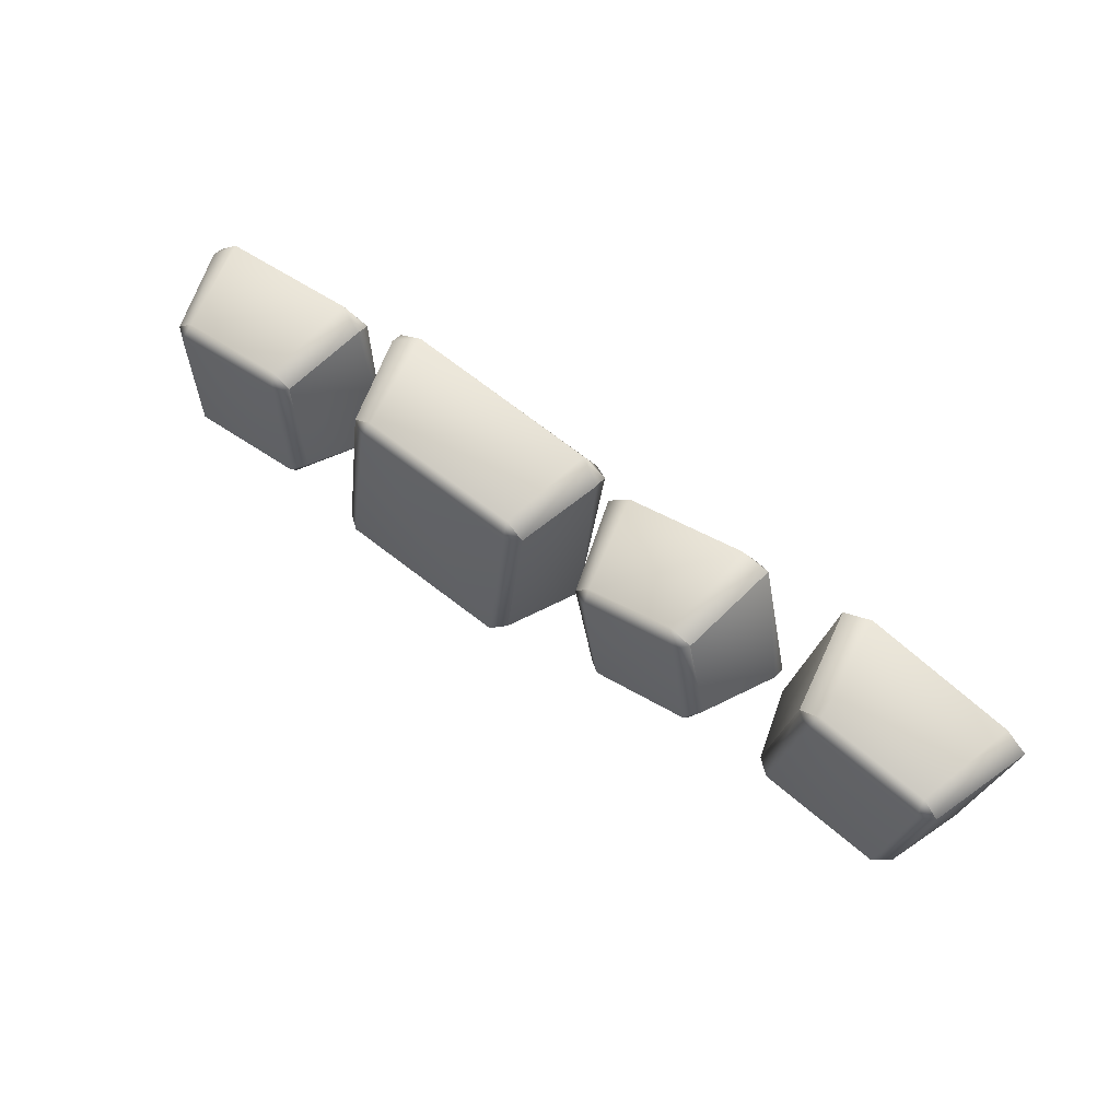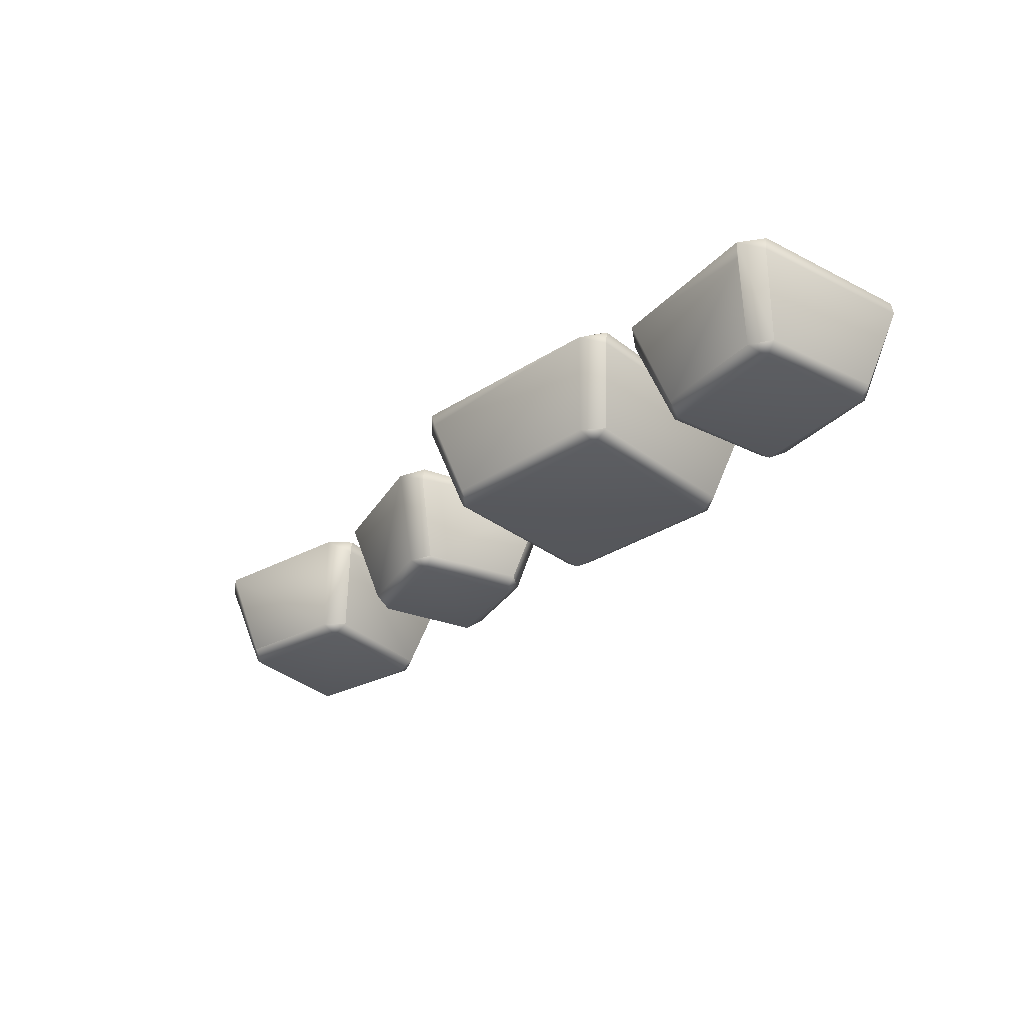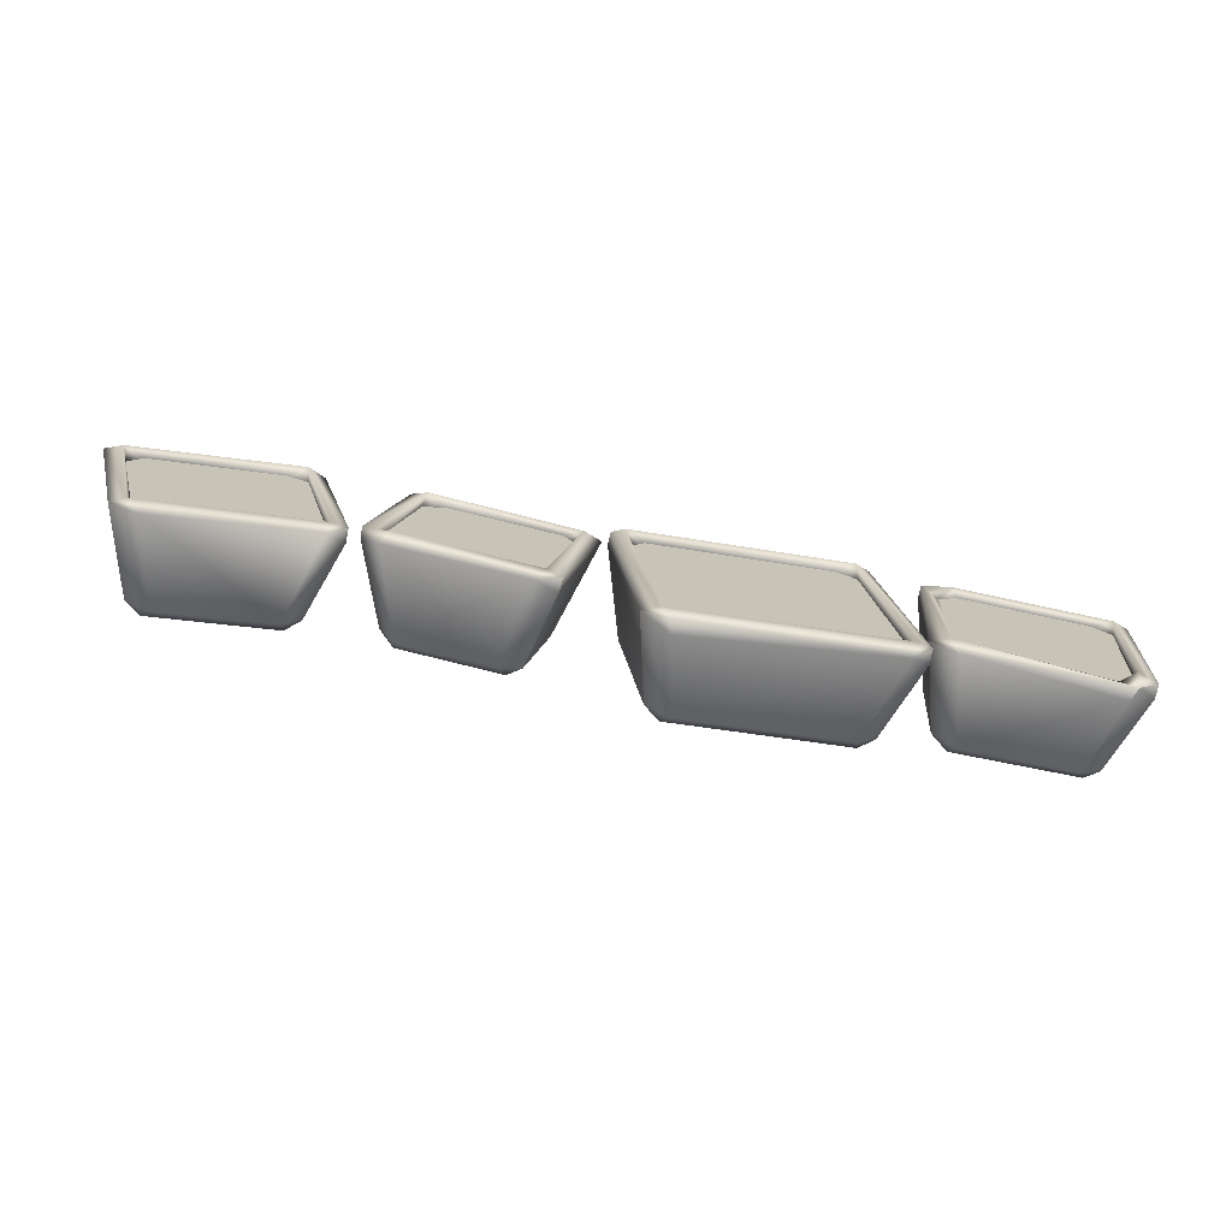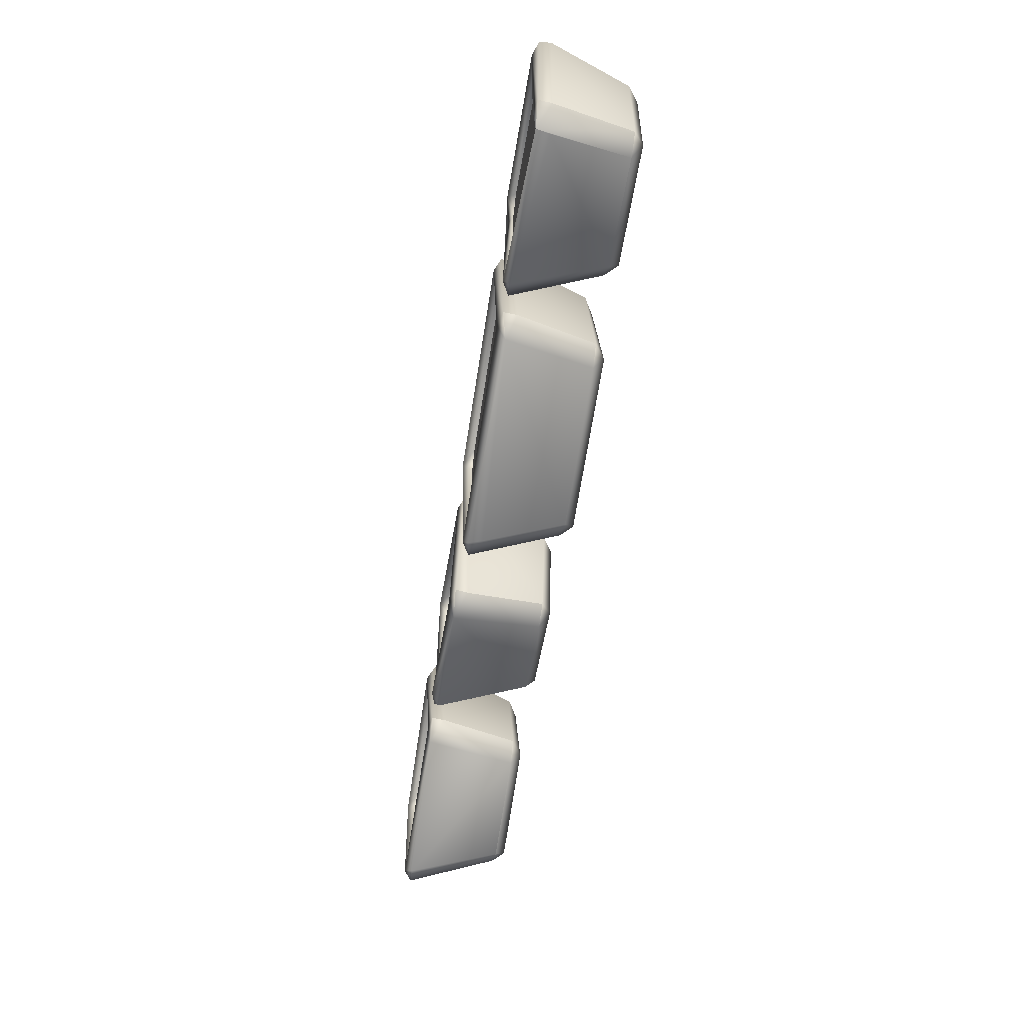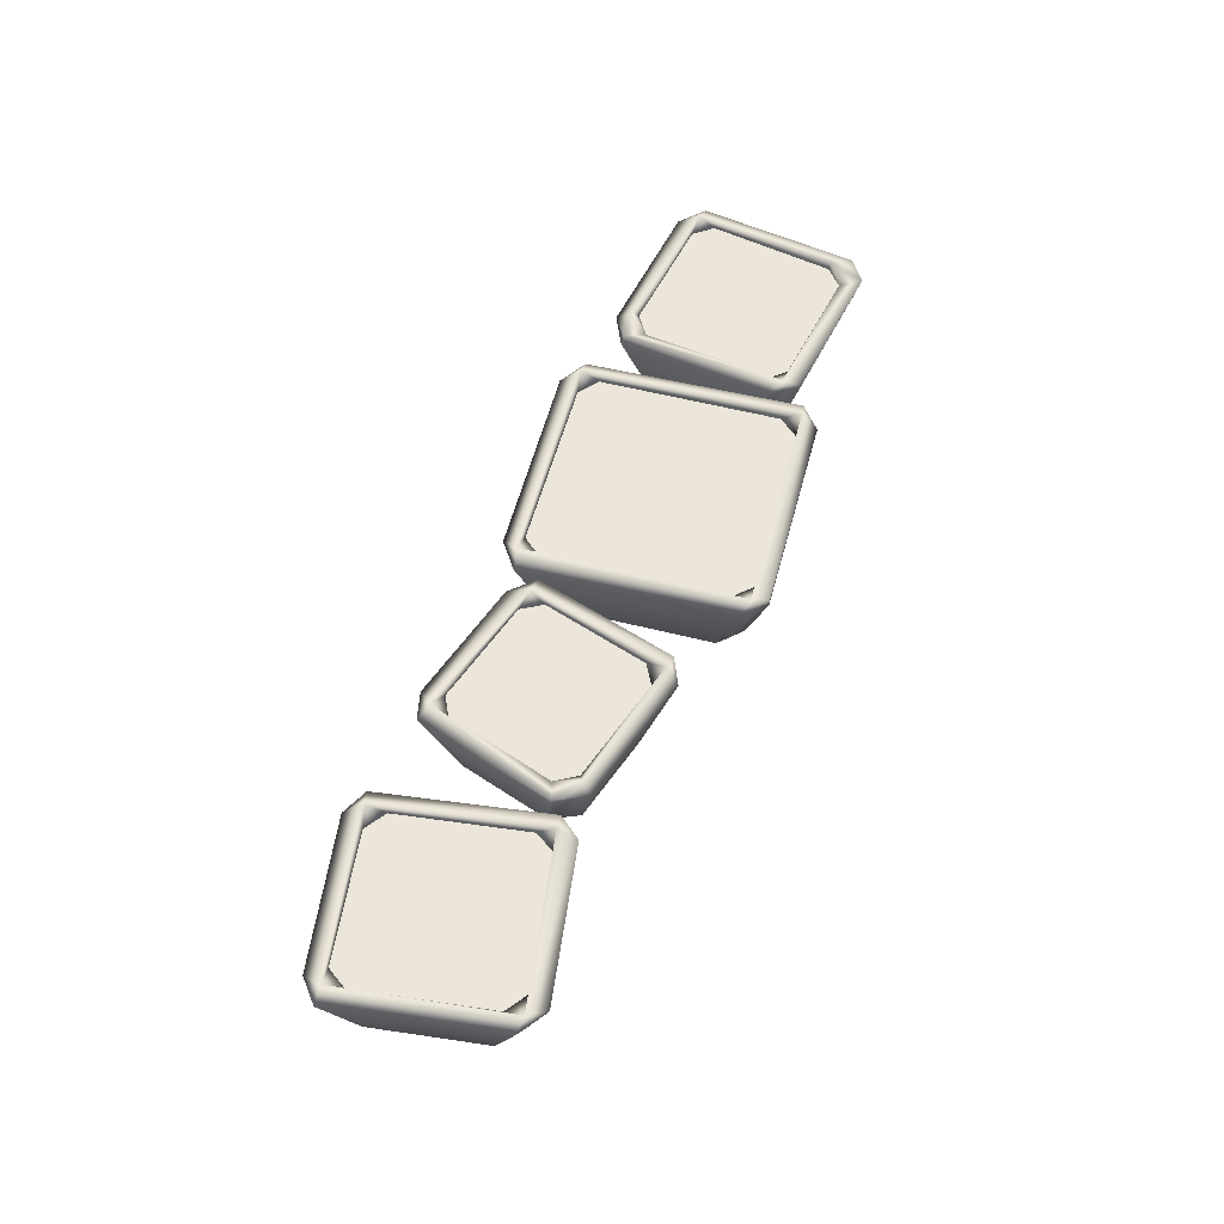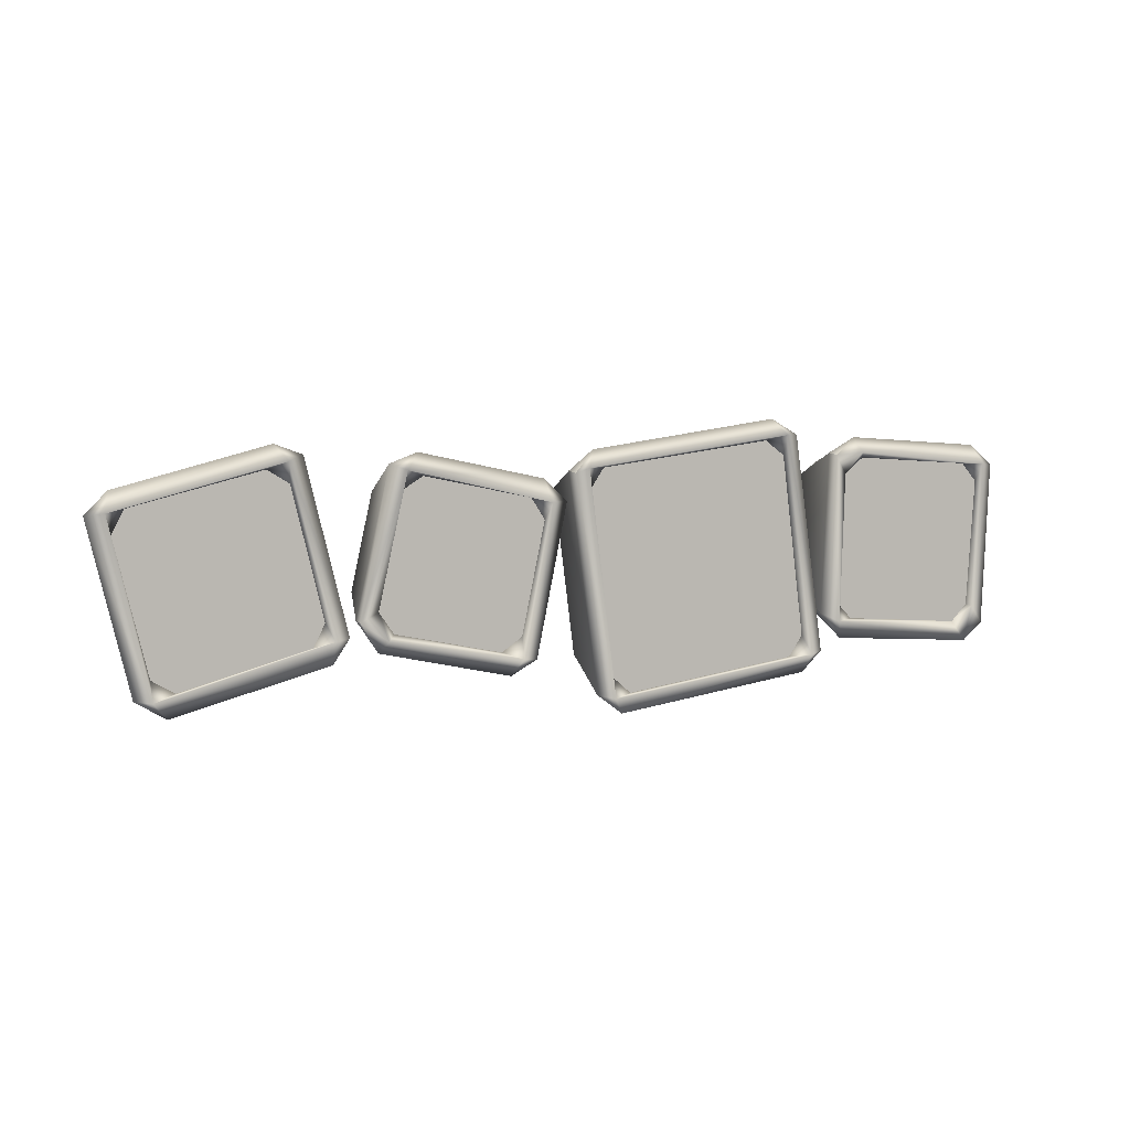
<metadata>
{"format":"obj","ext":"obj","renderer":"f3d","projection":"perspective","resolution":1024,"background":"white","views":[{"elev":55.1,"azim":-142.6,"up":"+Y"},{"elev":-31.5,"azim":50.7,"up":"+Z"},{"elev":-72.6,"azim":-10.9,"up":"+Y"},{"elev":-61.0,"azim":80.9,"up":"+Y"},{"elev":55.8,"azim":-67.5,"up":"+Z"},{"elev":4.7,"azim":-27.1,"up":"+Y"}]}
</metadata>
<code>
g SM_SignTrainTop_LOD3
v -1.327 -0.3211 0.08871
v -1.649 0.4357 -0.3675
v -1.483 -0.2283 -0.3635
v -1.551 0.5999 0.1404
v -1.326 -0.3147 0.1646
v -1.64 0.5697 0.1888
v -1.709 0.6549 0.1539
v -1.405 -0.3277 0.1799
v -1.415 -0.4454 0.1591
v -1.326 -0.3147 0.1646
v -1.327 -0.3211 0.08871
v -1.483 -0.2283 -0.3635
v -1.573 -0.3381 -0.3636
v -2.253 -0.6589 0.15
v -2.176 -0.49 -0.3641
v -2.415 -0.5607 0.1448
v -2.315 -0.391 -0.3629
v -2.331 -0.5714 0.1886
v -2.415 -0.5607 0.1448
v -1.507 -0.357 0.1345
v -1.443 -0.2351 0.1332
v -2.205 -0.537 0.1341
v -1.62 0.4584 0.1391
v -2.329 -0.4656 0.138
v -1.739 0.5297 0.1332
v -2.438 0.3561 0.1342
v -2.543 0.338 0.1861
v -2.505 0.233 0.1332
v -2.638 0.3266 0.1527
v -2.315 -0.391 -0.3629
v -2.465 0.2262 -0.3644
v -2.52 0.4445 0.1449
v -2.377 0.3343 -0.3648
v -2.638 0.3266 0.1527
v -2.465 0.2262 -0.3644
v -1.773 0.4864 -0.3719
v -1.551 0.5999 0.1404
v -1.649 0.4357 -0.3675
v -2.386 0.2411 -0.4221
v -2.465 0.2262 -0.3644
v -1.731 0.3998 -0.4202
v -1.649 0.4357 -0.3675
v -2.227 -0.4074 -0.4245
v -2.315 -0.391 -0.3629
v -2.176 -0.49 -0.3641
v -1.563 -0.2554 -0.4228
v -1.483 -0.2283 -0.3635
v -1.573 -0.3381 -0.3636
v -0.9955 0.3865 -0.3644
v -1.267 -0.2371 0.09488
v -1.114 -0.1378 -0.3638
v -1.105 0.5489 0.1517
v -1.27 -0.2421 0.1628
v -1.018 0.5166 0.187
v -0.9462 0.6056 0.1389
v -0.9955 0.3865 -0.3644
v -1.105 0.5489 0.1517
v -0.8722 0.4427 -0.3655
v -1.161 -0.1953 0.1372
v -0.3621 0.3359 -0.3689
v -1.031 0.4124 0.1345
v -0.9122 0.485 0.1332
v -0.3053 0.3609 0.1337
v -1.126 -0.3423 0.1919
v -1.079 -0.3103 0.1393
v -1.165 -0.403 0.1408
v -0.2035 0.3359 0.1854
v -0.2301 0.2453 0.1379
v -0.2379 0.4602 0.1471
v -0.1047 0.3387 0.1476
v -0.2727 0.2315 -0.3642
v -0.1047 0.3387 0.1476
v -0.3924 -0.3389 -0.3648
v -0.2727 0.2315 -0.3642
v -0.2934 -0.49 0.09087
v -0.2884 -0.4807 0.1643
v -0.3724 -0.474 0.1905
v -0.3599 -0.3613 0.1332
v -0.476 -0.4379 0.1332
v -0.4325 -0.5621 0.1526
v -1.27 -0.2421 0.1628
v -1.267 -0.2371 0.09488
v -1.026 -0.2905 -0.3635
v -1.114 -0.1378 -0.3638
v -0.5177 -0.3965 -0.3637
v -0.3924 -0.3389 -0.3648
v -0.2934 -0.49 0.09087
v -0.2884 -0.4807 0.1643
v -0.9238 0.365 -0.4232
v -0.9955 0.3865 -0.3644
v -1.114 -0.1378 -0.3638
v -0.3675 0.2487 -0.4215
v -0.2727 0.2315 -0.3642
v -1.029 -0.2039 -0.4256
v -1.026 -0.2905 -0.3635
v -0.5177 -0.3965 -0.3637
v -0.4662 -0.3127 -0.4228
v -0.3924 -0.3389 -0.3648
v 1.344 -0.4353 -0.3642
v 1.321 0.6847 0.09114
v 1.21 0.5386 -0.3644
v 1.487 -0.5445 0.08922
v 1.487 -0.5344 0.1658
v 1.318 0.675 0.1577
v 1.241 0.6756 0.1891
v 1.162 0.763 0.1454
v 1.321 0.6847 0.09114
v 1.318 0.675 0.1577
v 1.091 0.6051 -0.372
v 1.21 0.5386 -0.3644
v 1.415 -0.552 0.19
v 1.384 -0.6544 0.1356
v 1.487 -0.5344 0.1658
v 1.487 -0.5445 0.08922
v 1.344 -0.4353 -0.3642
v 1.243 -0.5322 -0.3638
v 0.3347 -0.657 -0.3637
v 0.08094 -0.6992 0.1411
v 0.1998 -0.5427 -0.3635
v 0.2396 -0.7979 0.08276
v 0.2172 -0.8025 0.1623
v 0.1704 -0.7187 0.1852
v 0.08094 -0.6992 0.1411
v 0.07761 0.3876 -0.3661
v 0.1998 -0.5427 -0.3635
v -0.06499 0.4956 0.08963
v -0.06329 0.4854 0.1669
v 1.297 -0.5631 0.1347
v 1.381 -0.4458 0.1332
v 0.2839 -0.6992 0.1336
v 1.246 0.5615 0.1372
v 0.1791 -0.6119 0.1386
v 1.132 0.6448 0.1332
v 0.1189 0.5107 0.1341
v 0.00852 0.5112 0.1893
v 0.04136 0.3962 0.1332
v 0.0538 0.6074 0.1342
v -0.06329 0.4854 0.1669
v -0.06499 0.4956 0.08963
v 0.07761 0.3876 -0.3661
v 0.1762 0.4807 -0.3665
v 0.1595 0.3906 -0.4221
v 0.07761 0.3876 -0.3661
v 1.117 0.5257 -0.4202
v 1.21 0.5386 -0.3644
v 0.285 -0.5745 -0.4223
v 0.1998 -0.5427 -0.3635
v 0.3347 -0.657 -0.3637
v 1.243 -0.5322 -0.3638
v 1.263 -0.4442 -0.4231
v 1.344 -0.4353 -0.3642
v 2.492 -0.3056 -0.3646
v 2.675 0.4974 0.0911
v 2.537 0.3767 -0.3641
v 2.611 -0.4412 0.09047
v 2.614 -0.4311 0.1648
v 2.671 0.4881 0.1571
v 2.593 0.4965 0.1844
v 2.538 0.6067 0.1456
v 2.675 0.4974 0.0911
v 2.671 0.4881 0.1571
v 2.431 0.4671 -0.3648
v 2.537 0.3767 -0.3641
v 2.533 -0.3298 0.1789
v 2.495 -0.5323 0.1595
v 2.577 0.3961 0.1377
v 2.527 -0.3233 0.1332
v 2.486 0.4996 0.1337
v 2.424 -0.4204 0.1382
v 1.773 0.5424 0.1415
v 1.6 -0.3756 0.1856
v 1.706 -0.3665 0.1392
v 1.611 -0.2683 0.1339
v 1.661 0.4547 0.1392
v 1.744 0.5723 0.1861
v 1.579 0.5601 0.1681
v 1.716 0.6577 0.1356
v 1.501 -0.3299 0.1424
v 1.58 0.571 0.09147
v 1.699 0.4351 -0.3643
v 1.65 -0.2002 -0.3638
v 1.627 -0.4735 0.1486
v 2.475 -0.5124 0.08076
v 1.579 0.5601 0.1681
v 1.58 0.571 0.09147
v 1.699 0.4351 -0.3643
v 1.809 0.5052 -0.3696
v 1.758 -0.3394 -0.3636
v 1.501 -0.3299 0.1424
v 1.65 -0.2002 -0.3638
v 2.375 -0.3797 -0.3637
v 2.495 -0.5323 0.1595
v 2.492 -0.3056 -0.3646
v 2.611 -0.4412 0.09047
v 2.614 -0.4311 0.1648
v 2.457 0.3797 -0.4248
v 2.537 0.3767 -0.3641
v 1.772 0.4131 -0.4222
v 1.699 0.4351 -0.3643
v 1.65 -0.2002 -0.3638
v 2.419 -0.2839 -0.4222
v 2.492 -0.3056 -0.3646
v 2.375 -0.3797 -0.3637
v 1.738 -0.2534 -0.4246
v 1.758 -0.3394 -0.3636
v -2.438 0.3561 0.1342
v -2.329 -0.4656 0.138
v -2.505 0.233 0.1332
v -2.205 -0.537 0.1341
v -1.739 0.5297 0.1332
v -1.507 -0.357 0.1345
v -1.443 -0.2351 0.1332
v -1.62 0.4584 0.1391
v 2.424 -0.4204 0.1382
v 2.577 0.3961 0.1377
v 2.527 -0.3233 0.1332
v 2.486 0.4996 0.1337
v 1.611 -0.2683 0.1339
v 1.706 -0.3665 0.1392
v 1.661 0.4547 0.1392
v 1.773 0.5424 0.1415
v 1.297 -0.5631 0.1347
v 1.246 0.5615 0.1372
v 1.381 -0.4458 0.1332
v 1.132 0.6448 0.1332
v 0.2839 -0.6992 0.1336
v 0.1189 0.5107 0.1341
v 0.04136 0.3962 0.1332
v 0.1791 -0.6119 0.1386
v -0.476 -0.4379 0.1332
v -0.2301 0.2453 0.1379
v -0.3599 -0.3613 0.1332
v -0.3053 0.3609 0.1337
v -1.161 -0.1953 0.1372
v -1.079 -0.3103 0.1393
v -1.031 0.4124 0.1345
v -0.9122 0.485 0.1332
f 3 2 1
f 4 1 2
f 5 1 4
f 6 5 4
f 4 7 6
f 8 5 6
f 5 8 9
f 9 11 10
f 13 12 11
f 9 13 11
f 9 14 13
f 15 13 14
f 17 15 16
f 14 16 15
f 14 9 18
f 9 8 18
f 19 14 18
f 21 20 8
f 8 20 22
f 21 8 23
f 18 8 22
f 23 8 6
f 18 22 24
f 6 25 23
f 6 26 25
f 24 27 18
f 26 6 27
f 27 24 28
f 28 26 27
f 6 7 27
f 27 29 18
f 19 18 29
f 19 29 30
f 31 30 29
f 29 27 32
f 32 27 7
f 32 7 33
f 34 32 33
f 33 35 34
f 36 33 7
f 7 37 36
f 38 36 37
f 39 33 36
f 33 39 40
f 36 41 39
f 42 41 36
f 40 39 43
f 43 44 40
f 43 45 44
f 46 39 41
f 39 46 43
f 42 46 41
f 43 46 45
f 46 42 47
f 46 48 45
f 46 47 48
f 51 50 49
f 52 49 50
f 53 52 50
f 54 52 53
f 54 55 52
f 57 55 56
f 58 56 55
f 53 59 54
f 58 55 60
f 61 54 59
f 54 61 62
f 62 63 54
f 53 64 59
f 64 65 59
f 64 53 66
f 63 67 54
f 67 63 68
f 54 69 55
f 67 69 54
f 69 60 55
f 69 70 60
f 71 60 70
f 72 69 67
f 74 72 73
f 75 73 72
f 76 75 72
f 67 76 72
f 77 76 67
f 68 77 67
f 78 77 68
f 78 79 77
f 77 79 65
f 65 64 77
f 77 80 76
f 77 64 80
f 64 66 80
f 82 66 81
f 66 82 83
f 84 83 82
f 66 83 80
f 83 85 80
f 85 86 80
f 87 80 86
f 80 87 88
f 89 58 60
f 89 90 58
f 90 89 91
f 60 92 89
f 93 92 60
f 94 91 89
f 94 95 91
f 95 94 96
f 97 89 92
f 89 97 94
f 92 93 97
f 97 96 94
f 98 97 93
f 97 98 96
f 101 100 99
f 102 99 100
f 103 102 100
f 100 104 103
f 105 103 104
f 104 106 105
f 108 107 106
f 110 109 107
f 106 107 109
f 111 103 105
f 111 112 103
f 112 114 113
f 114 112 115
f 116 115 112
f 112 117 116
f 119 117 118
f 120 118 117
f 120 117 112
f 120 121 118
f 121 120 112
f 111 121 112
f 121 111 122
f 122 123 121
f 125 123 124
f 126 124 123
f 127 126 123
f 122 127 123
f 111 128 122
f 129 128 111
f 130 122 128
f 129 111 131
f 132 122 130
f 131 111 105
f 133 131 105
f 105 134 133
f 132 135 122
f 135 127 122
f 134 105 135
f 135 132 136
f 136 134 135
f 105 106 135
f 137 127 135
f 135 106 137
f 106 109 137
f 139 138 137
f 139 137 140
f 141 140 137
f 141 137 109
f 142 141 109
f 142 143 141
f 109 144 142
f 145 144 109
f 143 142 146
f 142 144 146
f 146 147 143
f 146 148 147
f 148 146 149
f 144 145 150
f 150 146 144
f 150 149 146
f 151 150 145
f 150 151 149
f 154 153 152
f 155 152 153
f 156 155 153
f 153 157 156
f 158 156 157
f 157 159 158
f 161 160 159
f 163 162 160
f 159 160 162
f 164 156 158
f 156 164 165
f 166 164 158
f 167 164 166
f 158 168 166
f 167 169 164
f 164 169 165
f 168 158 170
f 169 171 165
f 172 171 169
f 171 172 173
f 173 174 171
f 175 170 158
f 170 175 174
f 158 159 175
f 175 176 174
f 174 176 171
f 175 159 177
f 175 177 176
f 159 162 177
f 171 176 178
f 176 179 178
f 179 180 178
f 181 178 180
f 171 178 182
f 171 182 165
f 183 165 182
f 185 184 177
f 185 177 186
f 187 186 177
f 187 177 162
f 182 188 183
f 182 189 188
f 190 188 189
f 188 191 183
f 192 183 191
f 191 193 192
f 194 192 193
f 192 194 195
f 162 196 187
f 196 162 197
f 198 187 196
f 198 199 187
f 199 198 200
f 196 197 201
f 201 198 196
f 202 201 197
f 201 202 203
f 204 200 198
f 198 201 204
f 201 203 204
f 204 205 200
f 205 204 203
f 208 207 206
f 209 206 207
f 206 209 210
f 209 211 210
f 212 210 211
f 213 210 212
f 216 215 214
f 217 214 215
f 219 214 218
f 217 218 214
f 218 217 220
f 221 220 217
f 224 223 222
f 225 222 223
f 226 222 225
f 227 226 225
f 228 226 227
f 229 226 228
f 232 231 230
f 233 230 231
f 235 230 234
f 233 234 230
f 234 233 236
f 237 236 233

</code>
